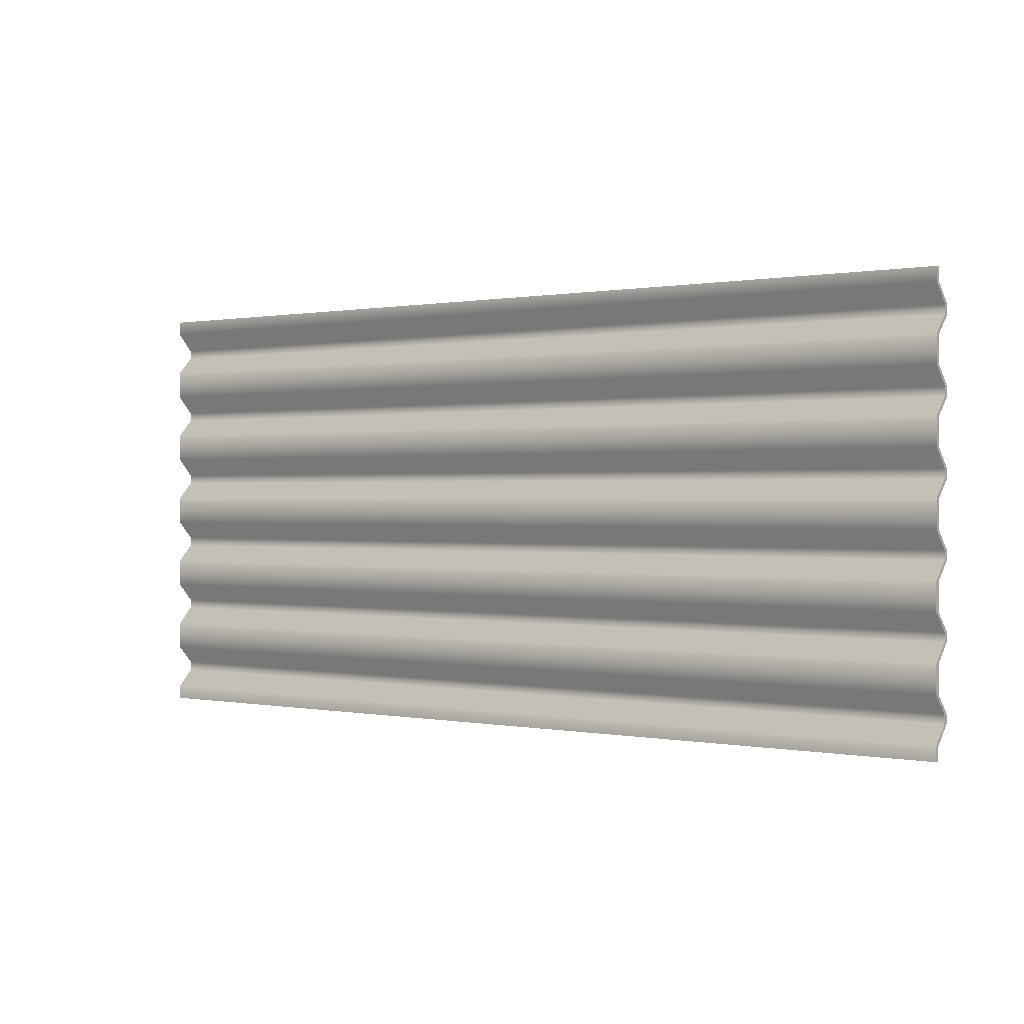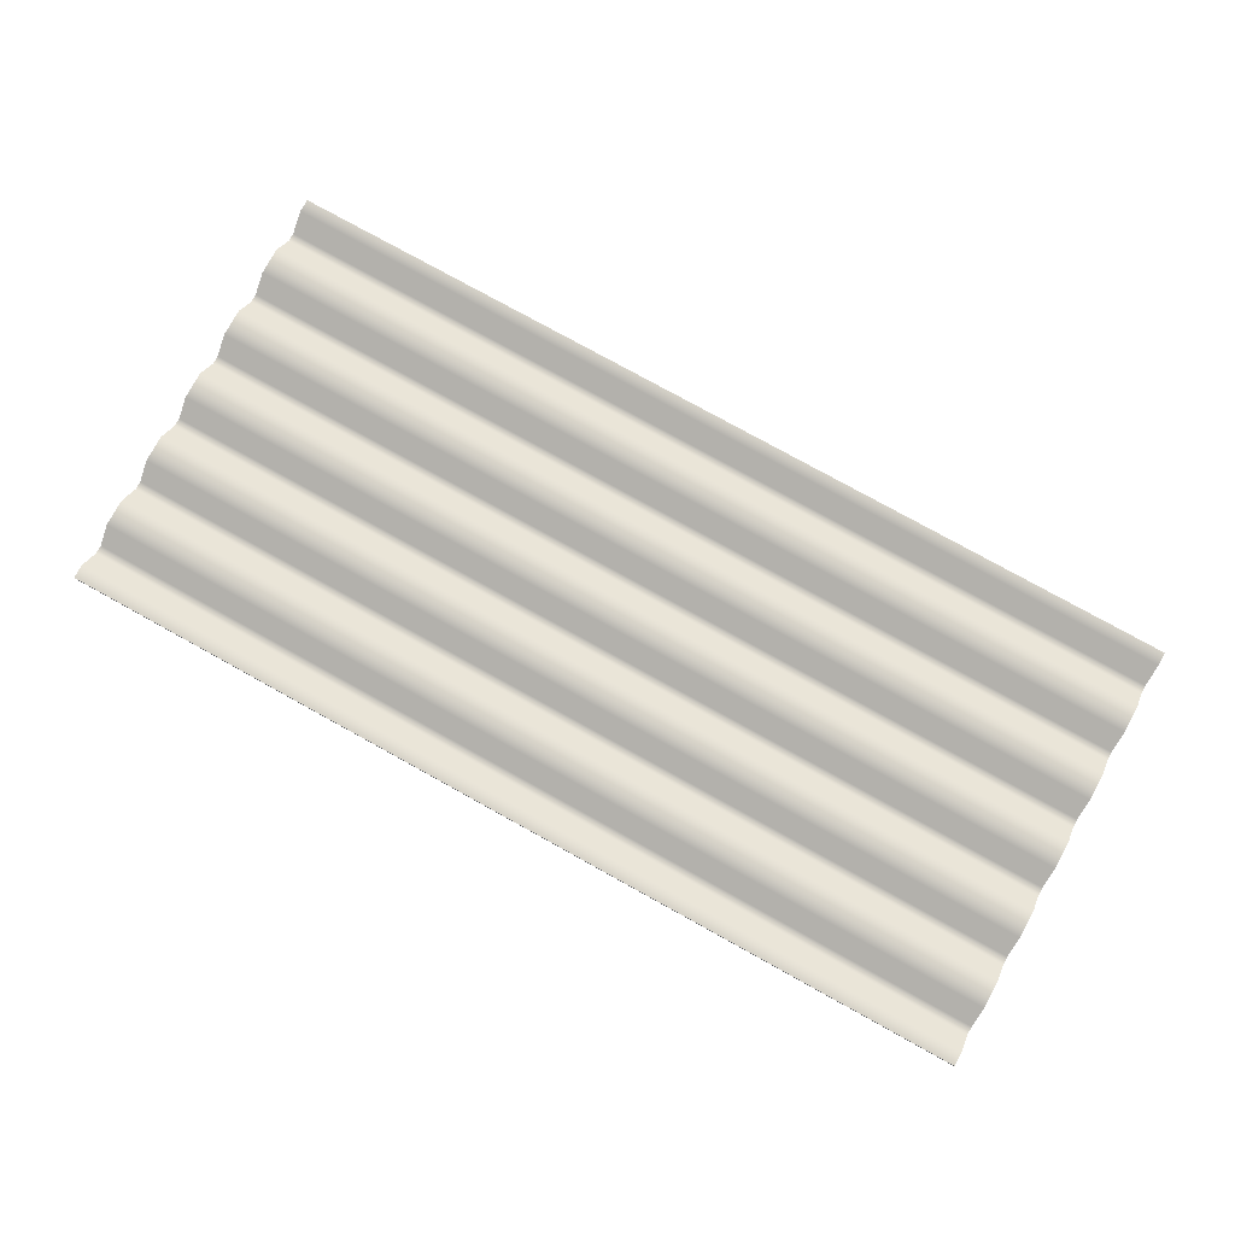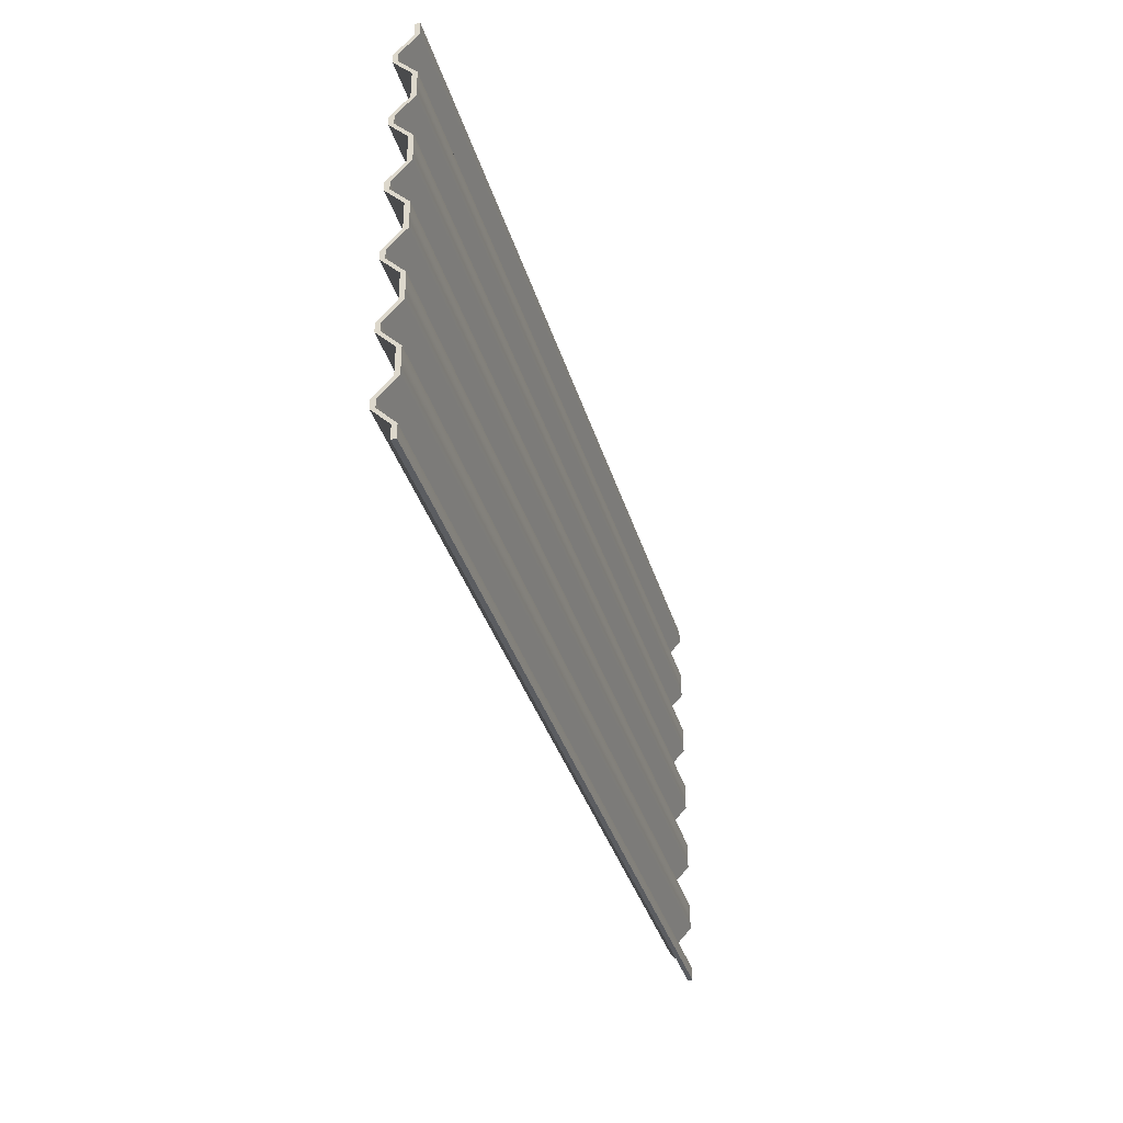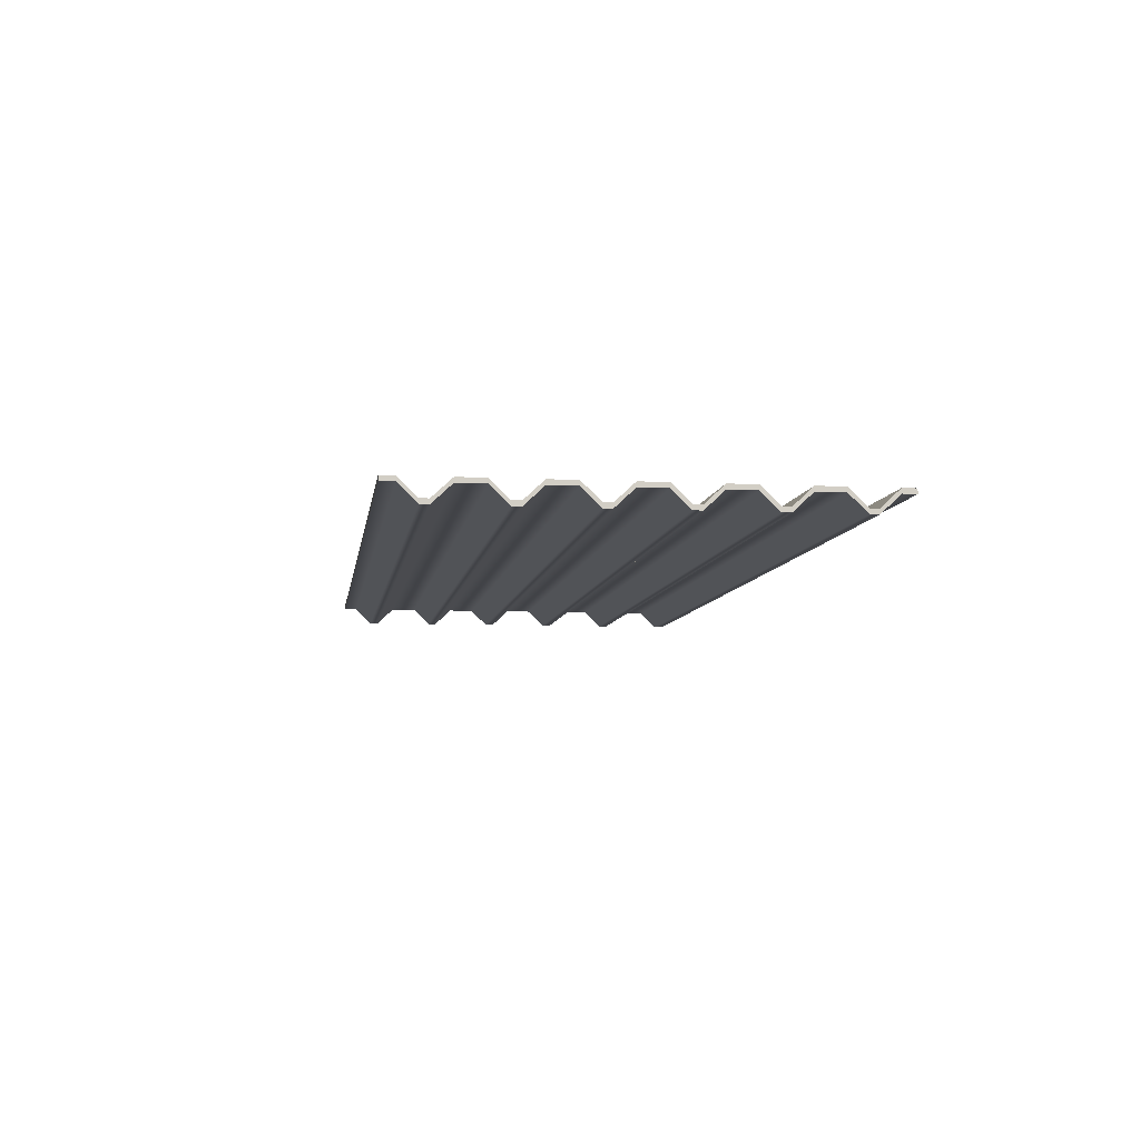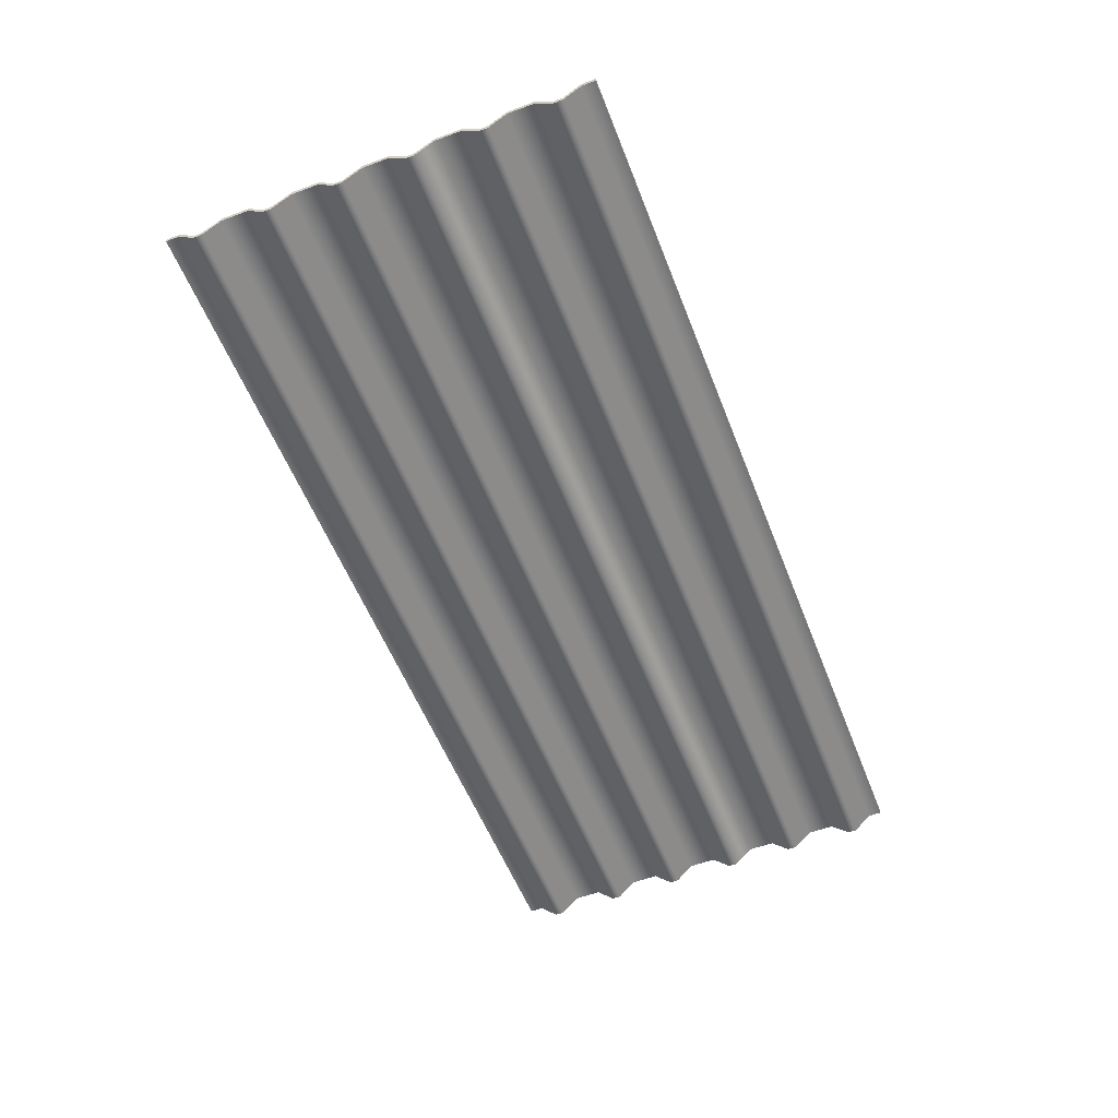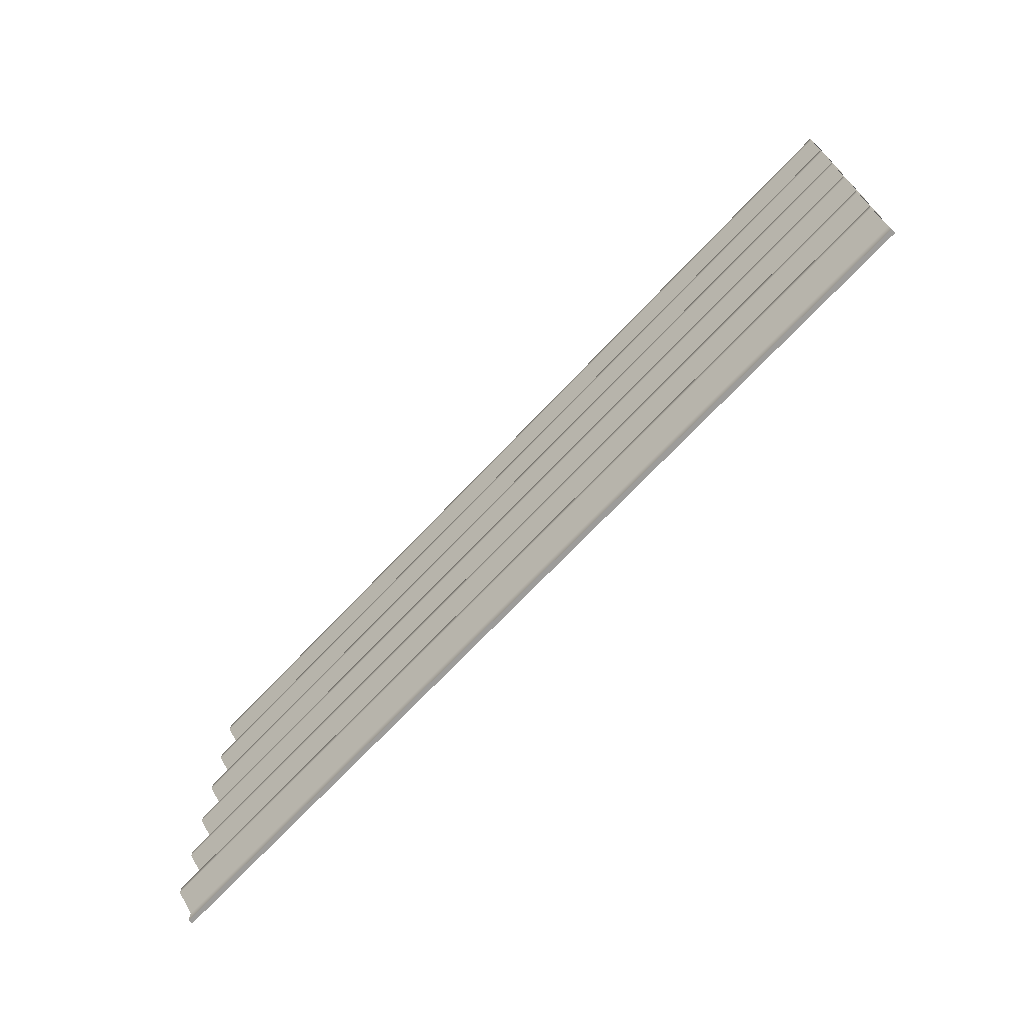
<metadata>
{"format":"obj","ext":"obj","renderer":"f3d","projection":"perspective","resolution":1024,"background":"white","views":[{"elev":0.4,"azim":-143.8,"up":"+Z"},{"elev":78.6,"azim":-151.1,"up":"+Y"},{"elev":-35.4,"azim":105.6,"up":"+Z"},{"elev":-7.3,"azim":-98.1,"up":"+Y"},{"elev":-56.0,"azim":-68.8,"up":"+Y"},{"elev":-70.0,"azim":46.8,"up":"+Z"}]}
</metadata>
<code>
o Cube.002_Cube.003
v -2 0.03902 0.9272
v -2 0.03902 0.8699
v -2 0.01853 0.9272
v -2 0.01853 0.8699
v 2 0.03902 0.9272
v 2 0.03902 0.8699
v 2 0.01853 0.9272
v 2 0.01853 0.8699
v -2 -0.03532 0.7904
v -2 -0.05581 0.7904
v 2 -0.05581 0.7904
v 2 -0.03532 0.7904
v -2 -0.03532 0.7532
v -2 -0.05581 0.7532
v 2 -0.05581 0.7532
v 2 -0.03532 0.7532
v -2 0.03902 0.6767
v -2 0.01853 0.6767
v 2 0.01853 0.6767
v 2 0.03902 0.6767
v -2 0.01853 0.6182
v -2 0.03902 0.6182
v -2 0.03902 0.5609
v -2 0.01853 0.5609
v 2 0.03902 0.6182
v 2 0.03902 0.5609
v 2 0.01853 0.6182
v 2 0.01853 0.5609
v -2 -0.03532 0.4813
v -2 -0.05581 0.4813
v 2 -0.05581 0.4813
v 2 -0.03532 0.4813
v -2 -0.03532 0.4442
v -2 -0.05581 0.4442
v 2 -0.05581 0.4442
v 2 -0.03532 0.4442
v -2 0.03902 0.3677
v -2 0.01853 0.3677
v 2 0.01853 0.3677
v 2 0.03902 0.3677
v -2 0.01853 0.3092
v 2 0.03902 0.3092
v -2 0.03902 0.3092
v -2 0.03902 0.2518
v -2 0.01853 0.2518
v 2 0.03902 0.2518
v 2 0.01853 0.3092
v 2 0.01853 0.2518
v -2 -0.03532 0.1723
v -2 -0.05581 0.1723
v 2 -0.05581 0.1723
v 2 -0.03532 0.1723
v -2 -0.03532 0.1352
v -2 -0.05581 0.1352
v 2 -0.05581 0.1352
v 2 -0.03532 0.1352
v -2 0.03902 0.05863
v -2 0.01853 0.05863
v 2 0.01853 0.05863
v 2 0.03902 0.05863
v -2 0.01853 0.000121
v 2 0.01853 0.000121
v 2 0.03902 0.000121
v -2 0.03902 0.000121
v -2 0.03902 -0.05719
v -2 0.01853 -0.05719
v 2 0.03902 -0.05719
v 2 0.01853 -0.05719
v -2 -0.03532 -0.1367
v -2 -0.05581 -0.1367
v 2 -0.05581 -0.1367
v 2 -0.03532 -0.1367
v -2 -0.03532 -0.1739
v -2 -0.05581 -0.1739
v 2 -0.05581 -0.1739
v 2 -0.03532 -0.1739
v -2 0.03902 -0.2504
v -2 0.01853 -0.2504
v 2 0.01853 -0.2504
v 2 0.03902 -0.2504
v -2 0.03902 -0.3089
v -2 0.01853 -0.3089
v 2 0.01853 -0.3089
v 2 0.03902 -0.3089
v -2 0.03902 -0.3662
v -2 0.01853 -0.3662
v 2 0.03902 -0.3662
v 2 0.01853 -0.3662
v -2 -0.03532 -0.4458
v -2 -0.05581 -0.4458
v 2 -0.05581 -0.4458
v 2 -0.03532 -0.4458
v -2 -0.03532 -0.4829
v -2 -0.05581 -0.4829
v 2 -0.05581 -0.4829
v 2 -0.03532 -0.4829
v -2 0.03902 -0.5595
v -2 0.01853 -0.5595
v 2 0.01853 -0.5595
v 2 0.03902 -0.5595
v 2 0.03902 -0.618
v -2 0.03902 -0.618
v -2 0.03902 -0.6753
v -2 0.01853 -0.618
v -2 0.01853 -0.6753
v 2 0.03902 -0.6753
v 2 0.01853 -0.618
v 2 0.01853 -0.6753
v -2 -0.03532 -0.7548
v -2 -0.05581 -0.7548
v 2 -0.05581 -0.7548
v 2 -0.03532 -0.7548
v -2 -0.03532 -0.792
v -2 -0.05581 -0.792
v 2 -0.05581 -0.792
v 2 -0.03532 -0.792
v -2 0.03902 -0.8685
v -2 0.01853 -0.8685
v 2 0.01853 -0.8685
v 2 0.03902 -0.8685
v -2 0.03902 -0.927
v -2 0.01853 -0.927
v 2 0.01853 -0.927
v 2 0.03902 -0.927
v 0 0.01853 0.2518
v 0 -0.05581 0.1723
v 2 -0.01864 0.2121
v -2 -0.01864 0.2121
v 0 -0.01864 0.2121
f 5 6 2 1
f 3 7 5 1
f 2 6 12 9
f 13 16 20 17
f 9 12 16 13
f 17 20 25 22
f 25 26 23 22
f 23 26 32 29
f 33 36 40 37
f 29 32 36 33
f 37 40 42 43
f 42 46 44 43
f 44 46 52 49
f 53 56 60 57
f 49 52 56 53
f 57 60 63 64
f 63 67 65 64
f 65 67 72 69
f 73 76 80 77
f 69 72 76 73
f 77 80 84 81
f 84 87 85 81
f 85 87 92 89
f 93 96 100 97
f 89 92 96 93
f 97 100 101 102
f 101 106 103 102
f 103 106 112 109
f 113 116 120 117
f 109 112 116 113
f 117 120 124 121
f 3 4 8 7
f 8 4 10 11
f 11 10 14 15
f 15 14 18 19
f 19 18 21 27
f 21 24 28 27
f 28 24 30 31
f 31 30 34 35
f 35 34 38 39
f 39 38 41 47
f 41 45 125 48 47
f 129 128 50 126
f 51 126 50 54 55
f 55 54 58 59
f 59 58 61 62
f 61 66 68 62
f 68 66 70 71
f 71 70 74 75
f 75 74 78 79
f 79 78 82 83
f 82 86 88 83
f 88 86 90 91
f 91 90 94 95
f 95 94 98 99
f 99 98 104 107
f 104 105 108 107
f 108 105 110 111
f 111 110 114 115
f 115 114 118 119
f 123 122 121 124
f 119 118 122 123
f 125 45 128 129
f 48 125 129 127
f 127 129 126 51
f 1 2 4 3
f 7 8 6 5
f 6 8 11 12
f 10 9 13 14
f 4 2 9 10
f 12 11 15 16
f 20 19 27 25
f 16 15 19 20
f 14 13 17 18
f 18 17 22 21
f 22 23 24 21
f 27 28 26 25
f 26 28 31 32
f 30 29 33 34
f 24 23 29 30
f 32 31 35 36
f 40 39 47 42
f 36 35 39 40
f 34 33 37 38
f 38 37 43 41
f 43 44 45 41
f 47 48 46 42
f 46 48 127 51 52
f 50 49 53 54
f 45 44 49 50 128
f 52 51 55 56
f 60 59 62 63
f 56 55 59 60
f 54 53 57 58
f 58 57 64 61
f 64 65 66 61
f 62 68 67 63
f 67 68 71 72
f 70 69 73 74
f 66 65 69 70
f 72 71 75 76
f 80 79 83 84
f 76 75 79 80
f 74 73 77 78
f 78 77 81 82
f 81 85 86 82
f 83 88 87 84
f 87 88 91 92
f 90 89 93 94
f 86 85 89 90
f 92 91 95 96
f 100 99 107 101
f 96 95 99 100
f 94 93 97 98
f 98 97 102 104
f 102 103 105 104
f 107 108 106 101
f 106 108 111 112
f 110 109 113 114
f 105 103 109 110
f 112 111 115 116
f 120 119 123 124
f 116 115 119 120
f 114 113 117 118
f 118 117 121 122

</code>
